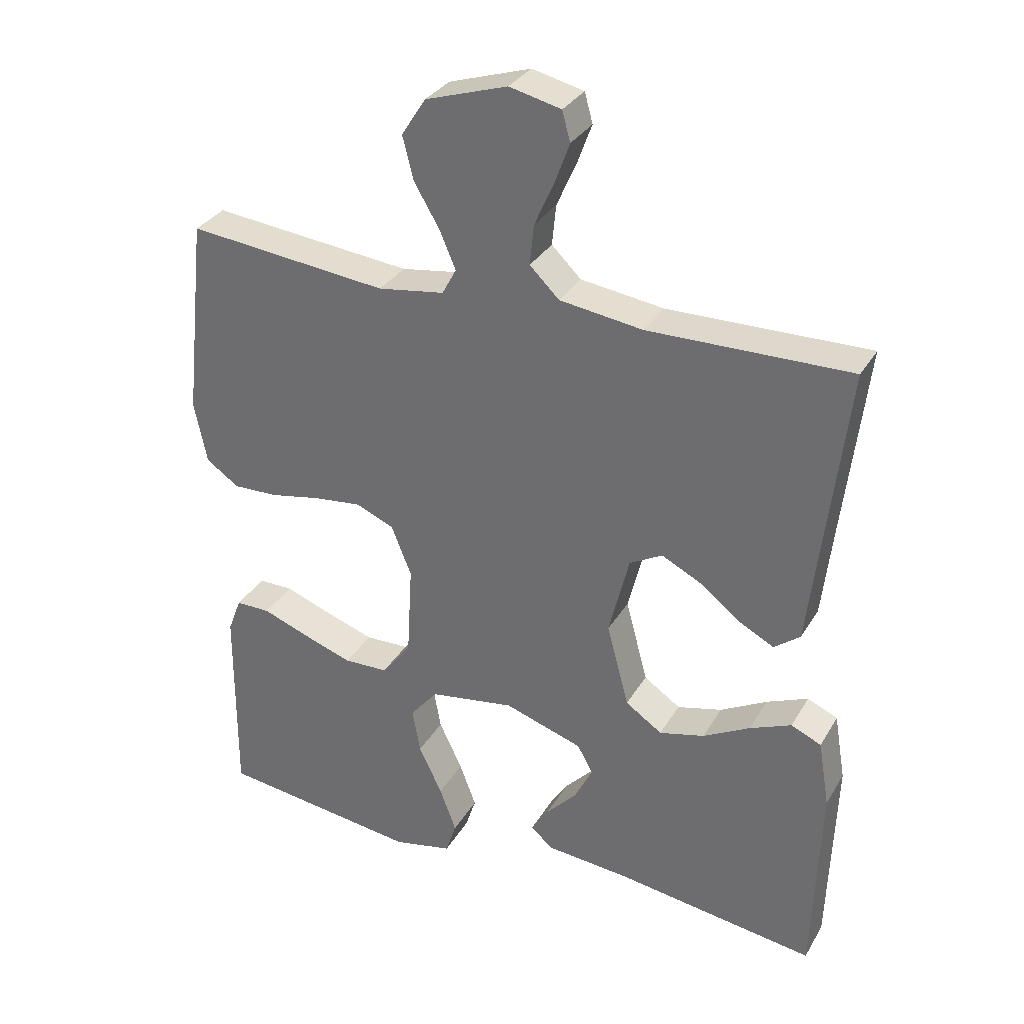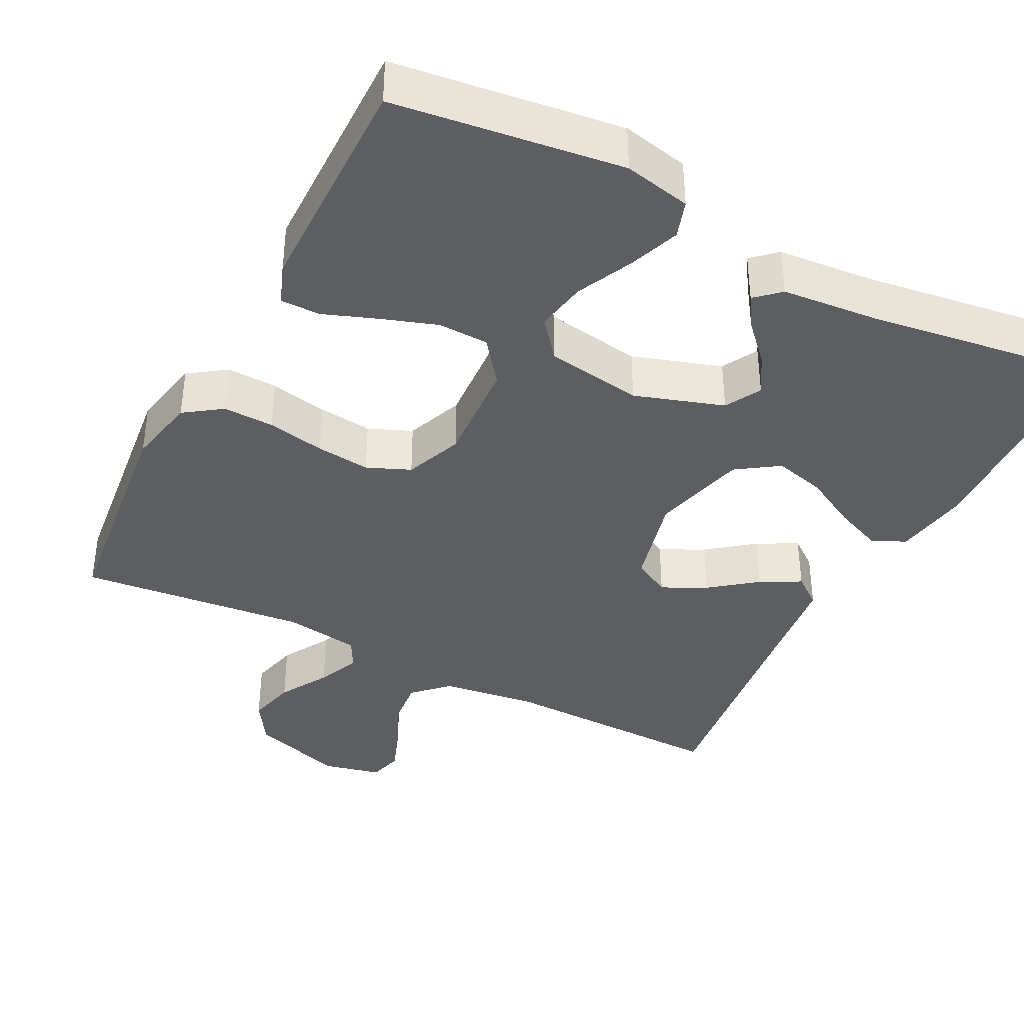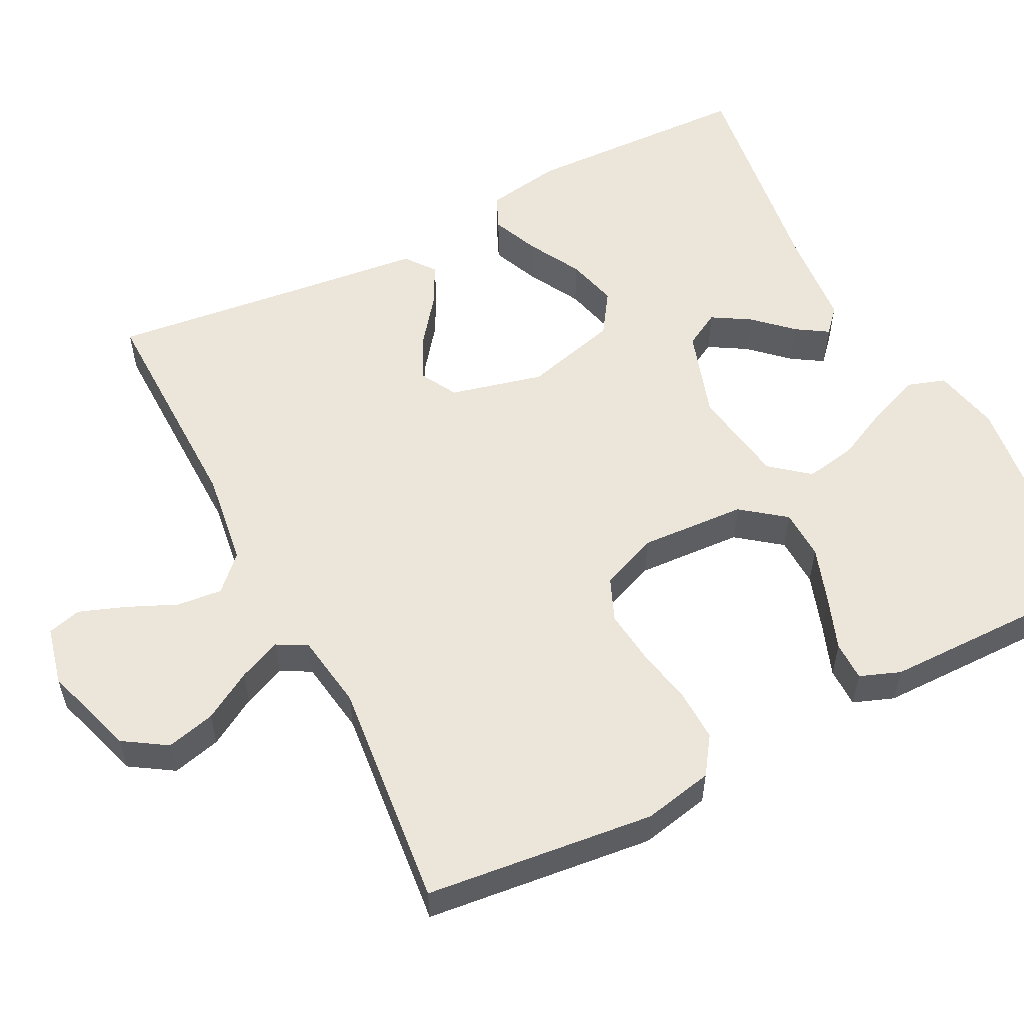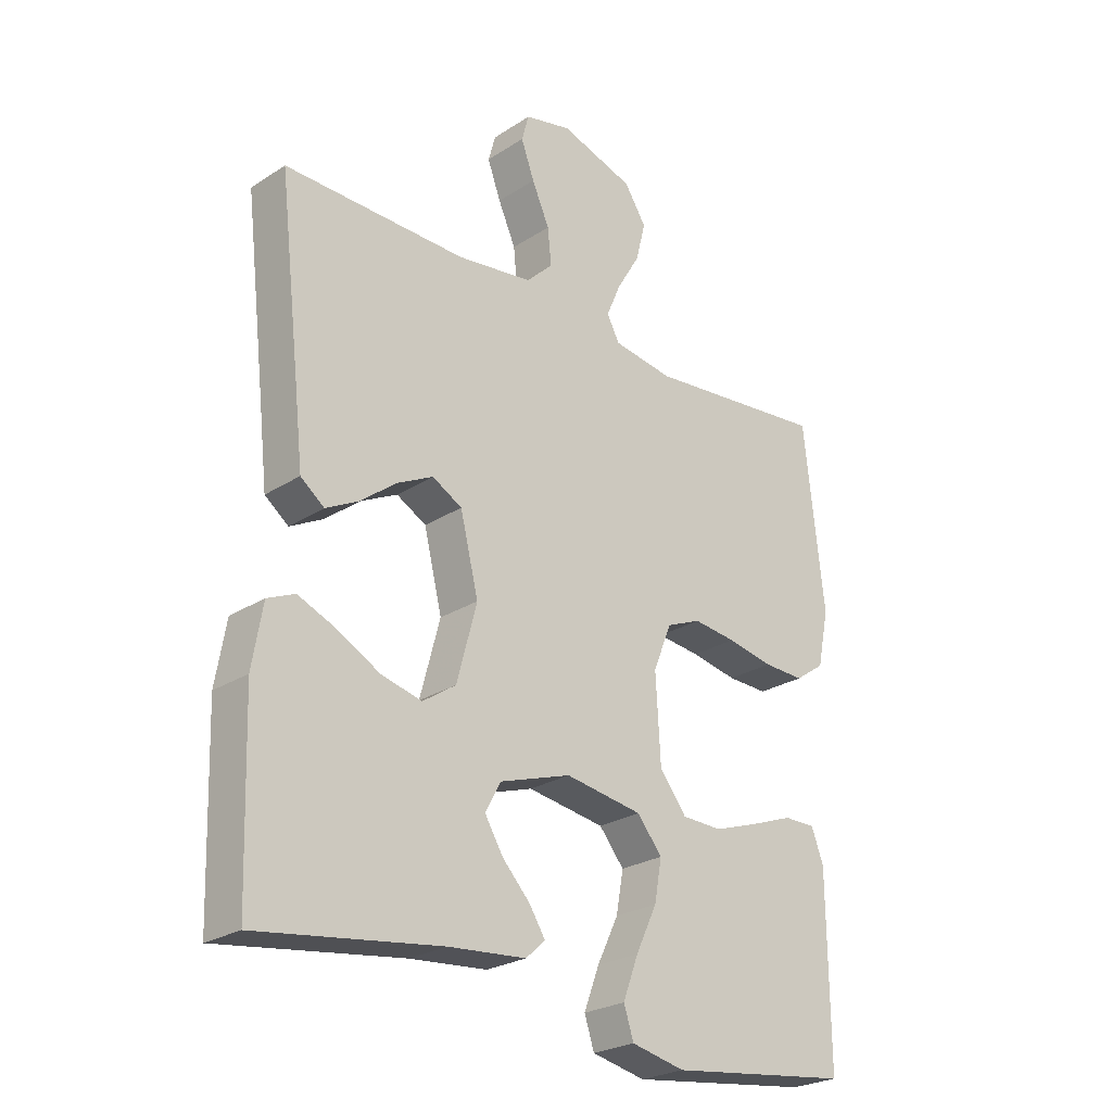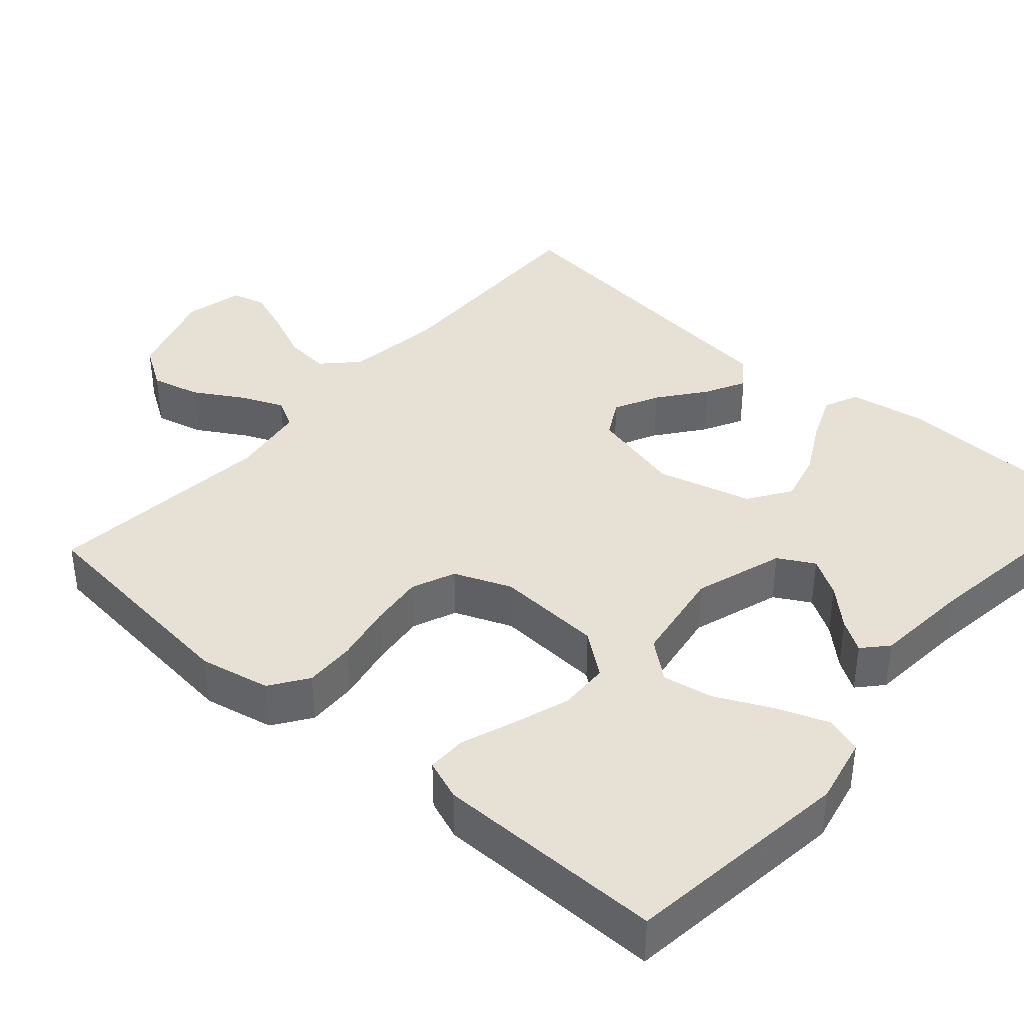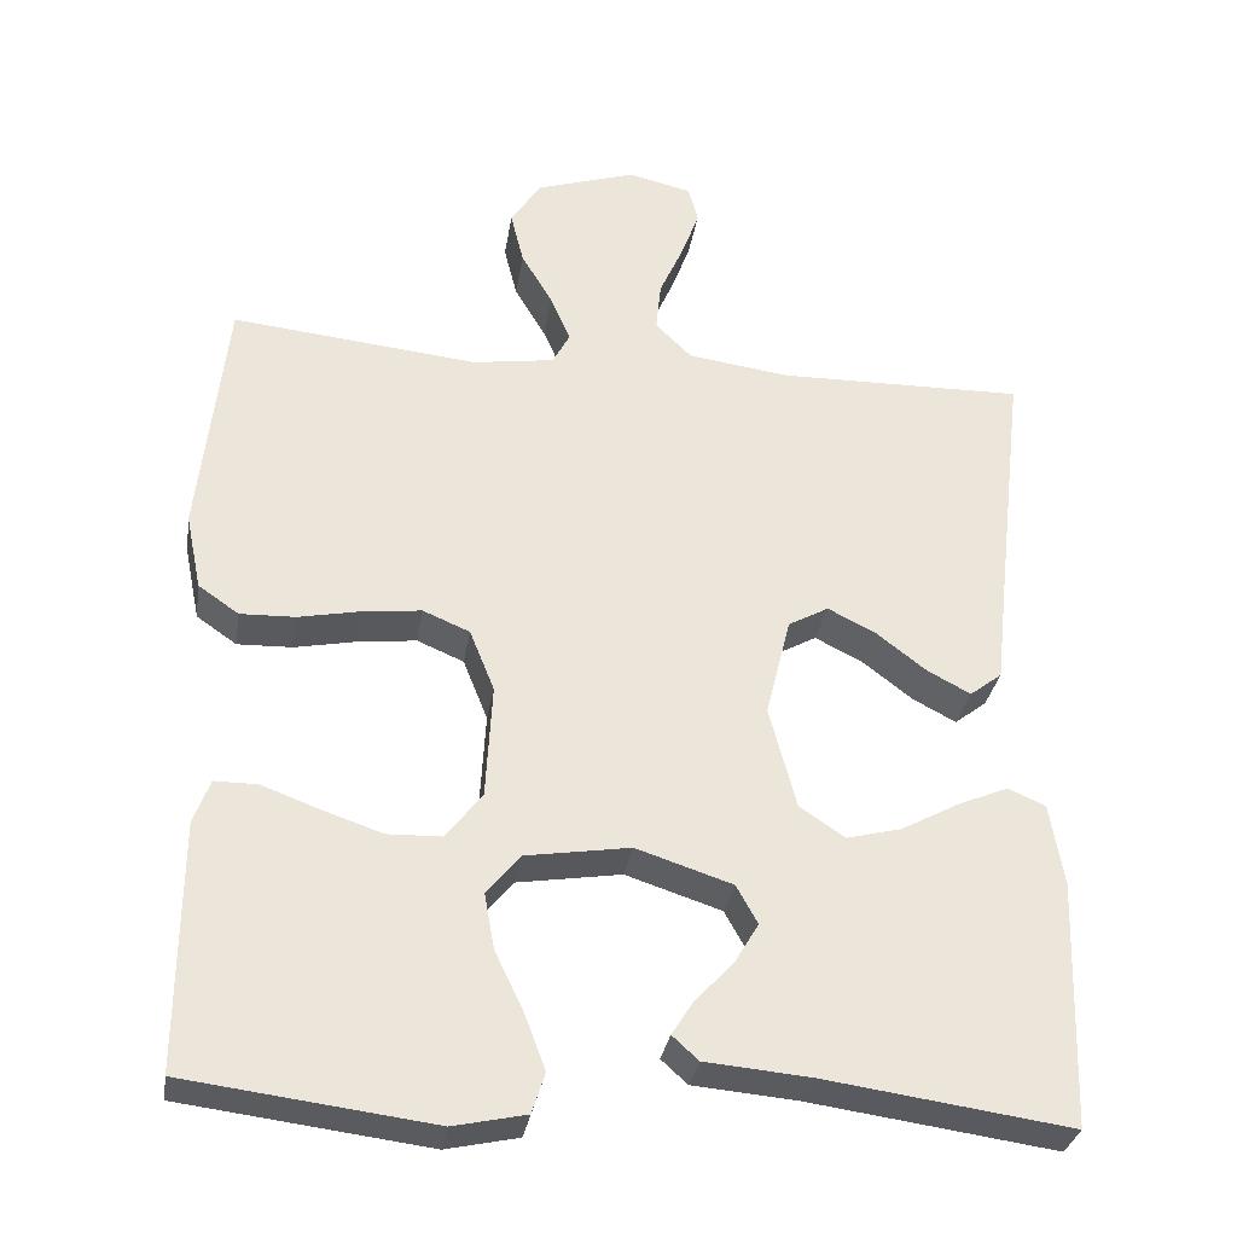
<metadata>
{"format":"obj","ext":"obj","renderer":"f3d","projection":"perspective","resolution":1024,"background":"white","views":[{"elev":32.1,"azim":-154.0,"up":"+Z"},{"elev":-39.1,"azim":152.9,"up":"+Y"},{"elev":55.6,"azim":62.9,"up":"+Y"},{"elev":-25.3,"azim":-44.0,"up":"+Z"},{"elev":39.0,"azim":131.2,"up":"+Y"},{"elev":-31.4,"azim":171.0,"up":"+Z"}]}
</metadata>
<code>
v -0.5 0.07 0.5
v -0.2 0.07 0.495
v -0.076 0.07 0.512
v -0.032 0.07 0.555
v -0.038 0.07 0.615
v -0.067 0.07 0.68
v -0.089 0.07 0.74
v -0.077 0.07 0.784
v 0 0.07 0.802
v 0.122 0.07 0.763
v 0.158 0.07 0.707
v 0.142 0.07 0.643
v 0.104 0.07 0.579
v 0.08 0.07 0.523
v 0.101 0.07 0.484
v 0.2 0.07 0.469
v 0.5 0.07 0.5
v 0.533 0.07 0.2
v 0.514 0.07 0.108
v 0.465 0.07 0.074
v 0.398 0.07 0.076
v 0.322 0.07 0.091
v 0.251 0.07 0.099
v 0.194 0.07 0.075
v 0.164 0.07 0
v 0.172 0.07 -0.139
v 0.216 0.07 -0.196
v 0.282 0.07 -0.198
v 0.356 0.07 -0.173
v 0.426 0.07 -0.147
v 0.478 0.07 -0.147
v 0.498 0.07 -0.2
v 0.5 0.07 -0.5
v 0.2 0.07 -0.538
v 0.112 0.07 -0.519
v 0.096 0.07 -0.47
v 0.121 0.07 -0.403
v 0.156 0.07 -0.33
v 0.168 0.07 -0.263
v 0.127 0.07 -0.213
v 0 0.07 -0.193
v -0.117 0.07 -0.231
v -0.143 0.07 -0.278
v -0.113 0.07 -0.328
v -0.067 0.07 -0.377
v -0.041 0.07 -0.418
v -0.073 0.07 -0.447
v -0.2 0.07 -0.458
v -0.5 0.07 -0.5
v -0.51 0.07 -0.2
v -0.493 0.07 -0.1
v -0.448 0.07 -0.08
v -0.386 0.07 -0.106
v -0.316 0.07 -0.144
v -0.249 0.07 -0.161
v -0.194 0.07 -0.124
v -0.161 0.07 0
v -0.191 0.07 0.122
v -0.24 0.07 0.149
v -0.298 0.07 0.12
v -0.359 0.07 0.073
v -0.412 0.07 0.045
v -0.451 0.07 0.075
v -0.465 0.07 0.2
v -0.5 0 0.5
v -0.2 0 0.495
v -0.076 0 0.512
v -0.032 0 0.555
v -0.038 0 0.615
v -0.067 0 0.68
v -0.089 0 0.74
v -0.077 0 0.784
v 0 0 0.802
v 0.122 0 0.763
v 0.158 0 0.707
v 0.142 0 0.643
v 0.104 0 0.579
v 0.08 0 0.523
v 0.101 0 0.484
v 0.2 0 0.469
v 0.5 0 0.5
v 0.533 0 0.2
v 0.514 0 0.108
v 0.465 0 0.074
v 0.398 0 0.076
v 0.322 0 0.091
v 0.251 0 0.099
v 0.194 0 0.075
v 0.164 0 0
v 0.172 0 -0.139
v 0.216 0 -0.196
v 0.282 0 -0.198
v 0.356 0 -0.173
v 0.426 0 -0.147
v 0.478 0 -0.147
v 0.498 0 -0.2
v 0.5 0 -0.5
v 0.2 0 -0.538
v 0.112 0 -0.519
v 0.096 0 -0.47
v 0.121 0 -0.403
v 0.156 0 -0.33
v 0.168 0 -0.263
v 0.127 0 -0.213
v 0 0 -0.193
v -0.117 0 -0.231
v -0.143 0 -0.278
v -0.113 0 -0.328
v -0.067 0 -0.377
v -0.041 0 -0.418
v -0.073 0 -0.447
v -0.2 0 -0.458
v -0.5 0 -0.5
v -0.51 0 -0.2
v -0.493 0 -0.1
v -0.448 0 -0.08
v -0.386 0 -0.106
v -0.316 0 -0.144
v -0.249 0 -0.161
v -0.194 0 -0.124
v -0.161 0 0
v -0.191 0 0.122
v -0.24 0 0.149
v -0.298 0 0.12
v -0.359 0 0.073
v -0.412 0 0.045
v -0.451 0 0.075
v -0.465 0 0.2
f 61 62 63 64
f 60 61 64 1
f 59 60 1 2
f 58 59 2 3
f 57 58 3 4
f 51 52 53 54
f 51 54 55
f 48 49 50 51
f 48 51 55
f 44 45 46 47
f 43 44 47 48
f 35 36 37 38
f 33 34 35 38
f 33 38 39
f 32 33 39 40
f 29 30 31 32
f 28 29 32
f 19 20 21 22
f 19 22 23
f 16 17 18 19
f 15 16 19 23
f 14 15 23 24
f 10 11 12 13
f 10 13 14
f 9 10 14
f 5 6 7 8
f 5 8 9 14
f 43 48 55 56
f 42 43 56 57
f 41 42 57 4
f 28 32 40
f 27 28 40 41
f 26 27 41
f 25 26 41 4
f 14 24 25
f 4 5 14 25
f 128 127 126 125
f 65 128 125 124
f 66 65 124 123
f 67 66 123 122
f 68 67 122 121
f 118 117 116 115
f 119 118 115
f 115 114 113 112
f 119 115 112
f 111 110 109 108
f 112 111 108 107
f 102 101 100 99
f 102 99 98 97
f 103 102 97
f 104 103 97 96
f 96 95 94 93
f 96 93 92
f 86 85 84 83
f 87 86 83
f 83 82 81 80
f 87 83 80 79
f 88 87 79 78
f 77 76 75 74
f 78 77 74
f 78 74 73
f 72 71 70 69
f 78 73 72 69
f 120 119 112 107
f 121 120 107 106
f 68 121 106 105
f 104 96 92
f 105 104 92 91
f 105 91 90
f 68 105 90 89
f 89 88 78
f 89 78 69 68
f 1 65 66 2
f 2 66 67 3
f 3 67 68 4
f 4 68 69 5
f 5 69 70 6
f 6 70 71 7
f 7 71 72 8
f 8 72 73 9
f 9 73 74 10
f 10 74 75 11
f 11 75 76 12
f 12 76 77 13
f 13 77 78 14
f 14 78 79 15
f 15 79 80 16
f 16 80 81 17
f 17 81 82 18
f 18 82 83 19
f 19 83 84 20
f 20 84 85 21
f 21 85 86 22
f 22 86 87 23
f 23 87 88 24
f 24 88 89 25
f 25 89 90 26
f 26 90 91 27
f 27 91 92 28
f 28 92 93 29
f 29 93 94 30
f 30 94 95 31
f 31 95 96 32
f 32 96 97 33
f 33 97 98 34
f 34 98 99 35
f 35 99 100 36
f 36 100 101 37
f 37 101 102 38
f 38 102 103 39
f 39 103 104 40
f 40 104 105 41
f 41 105 106 42
f 42 106 107 43
f 43 107 108 44
f 44 108 109 45
f 45 109 110 46
f 46 110 111 47
f 47 111 112 48
f 48 112 113 49
f 49 113 114 50
f 50 114 115 51
f 51 115 116 52
f 52 116 117 53
f 53 117 118 54
f 54 118 119 55
f 55 119 120 56
f 56 120 121 57
f 57 121 122 58
f 58 122 123 59
f 59 123 124 60
f 60 124 125 61
f 61 125 126 62
f 62 126 127 63
f 63 127 128 64
f 64 128 65 1

</code>
